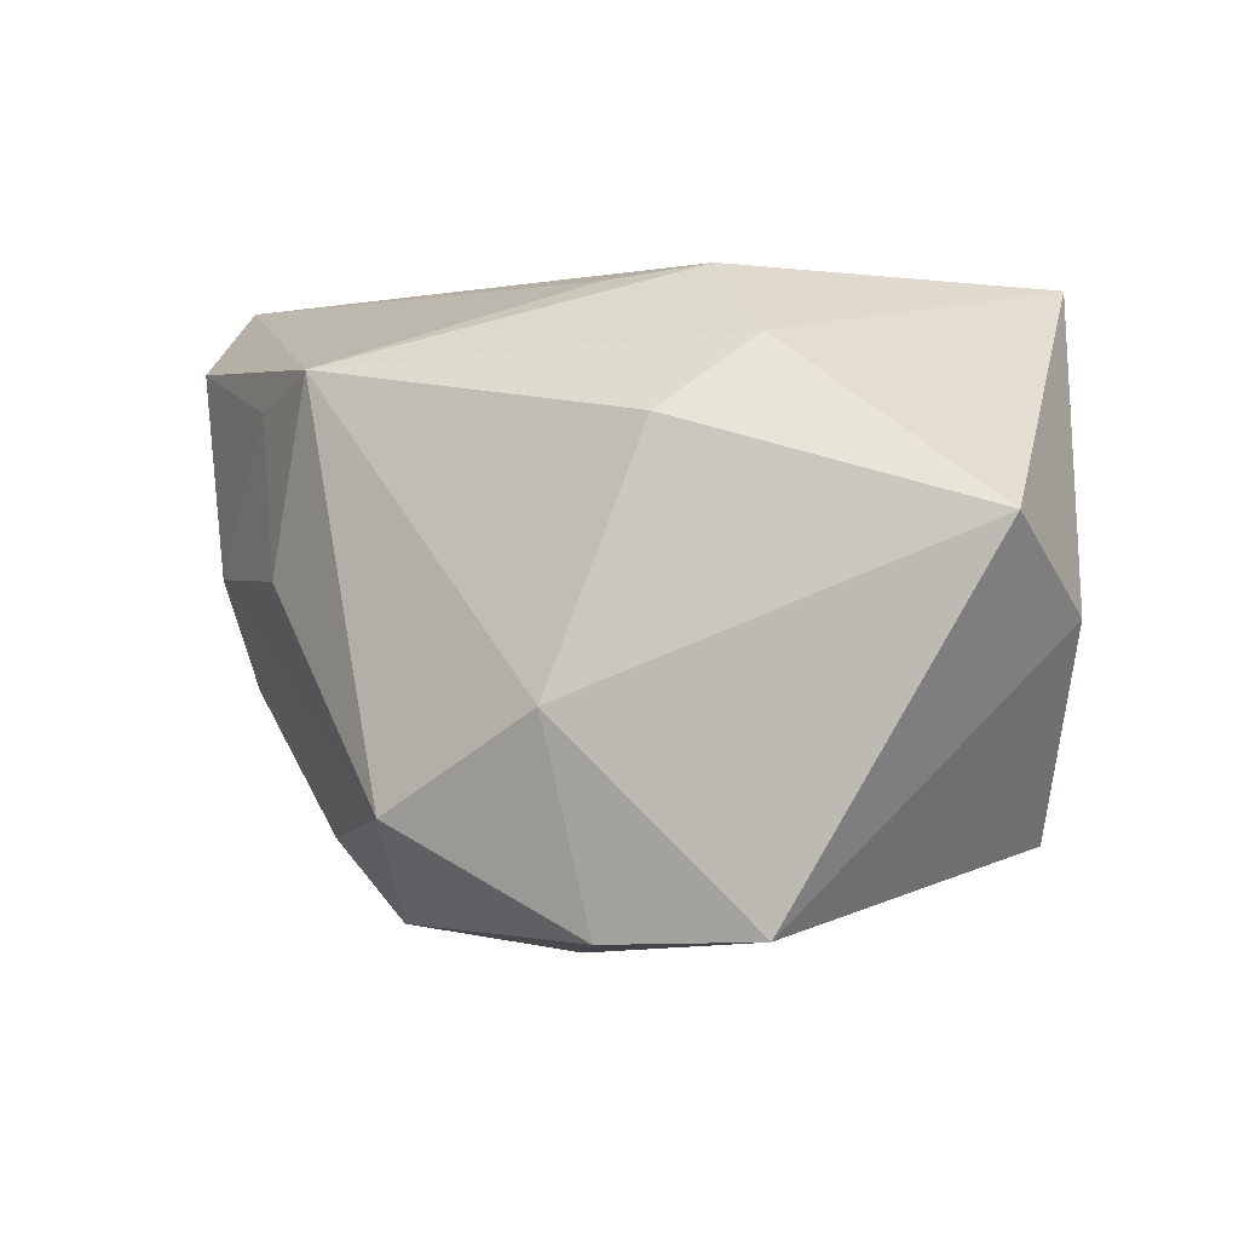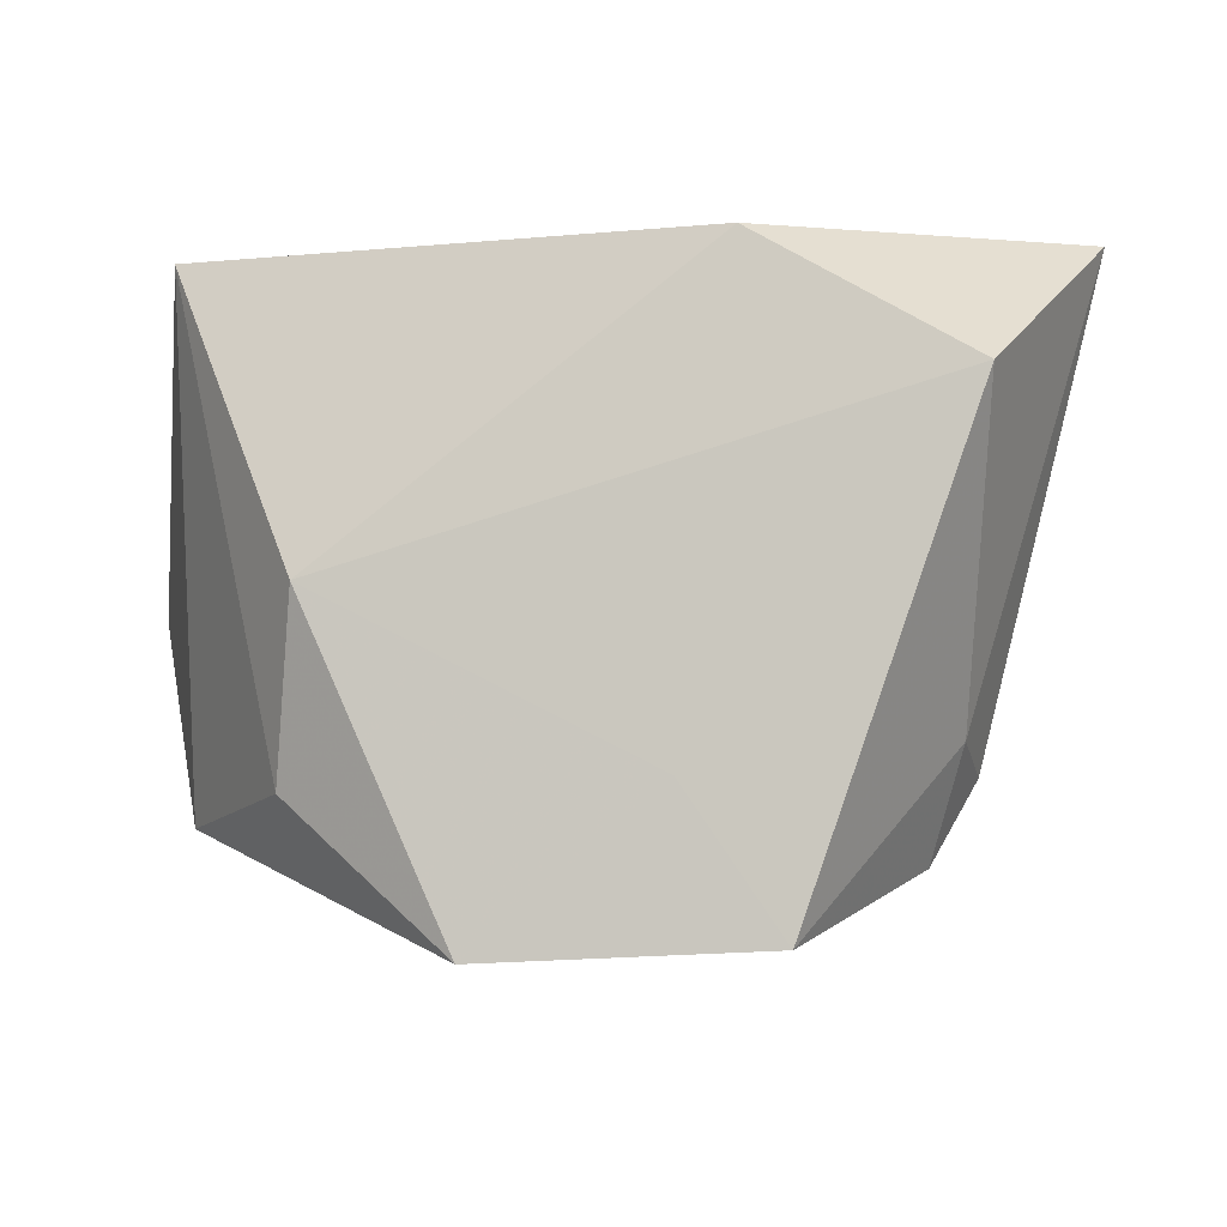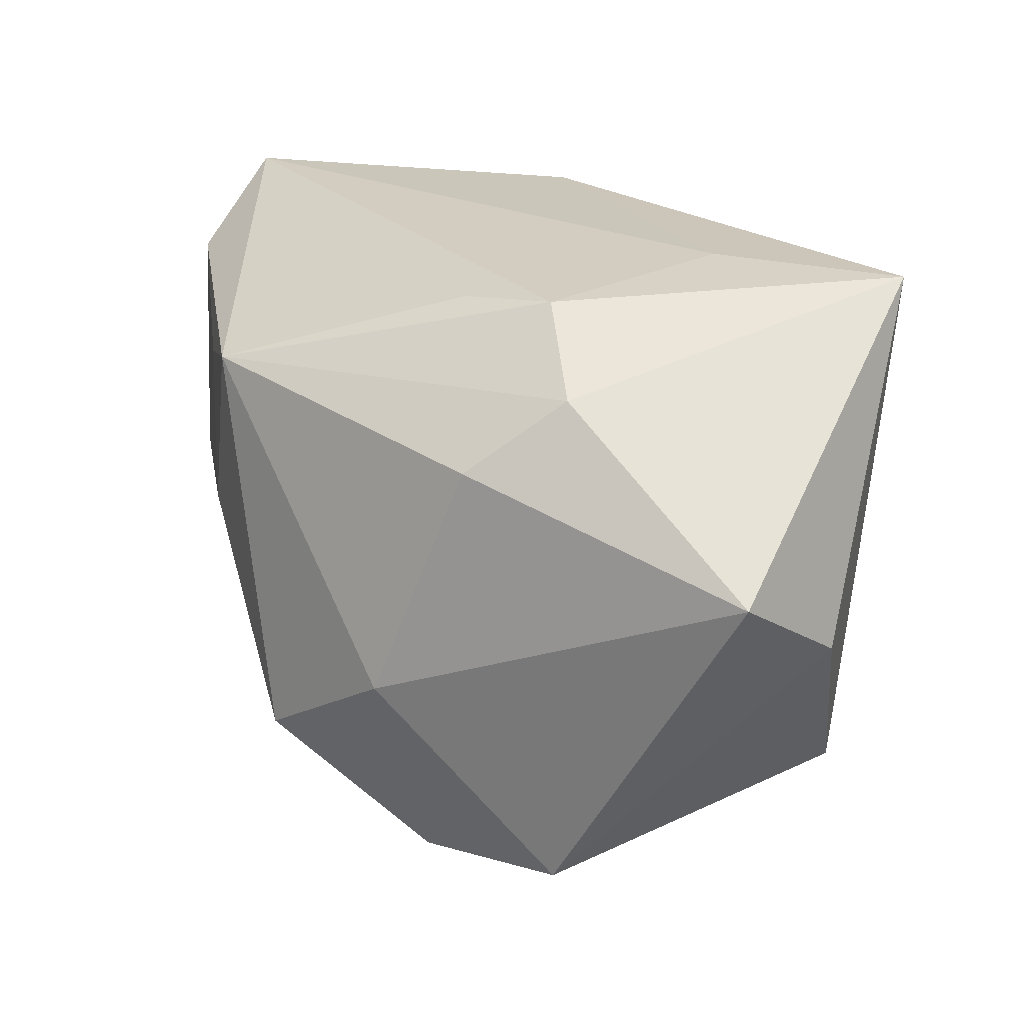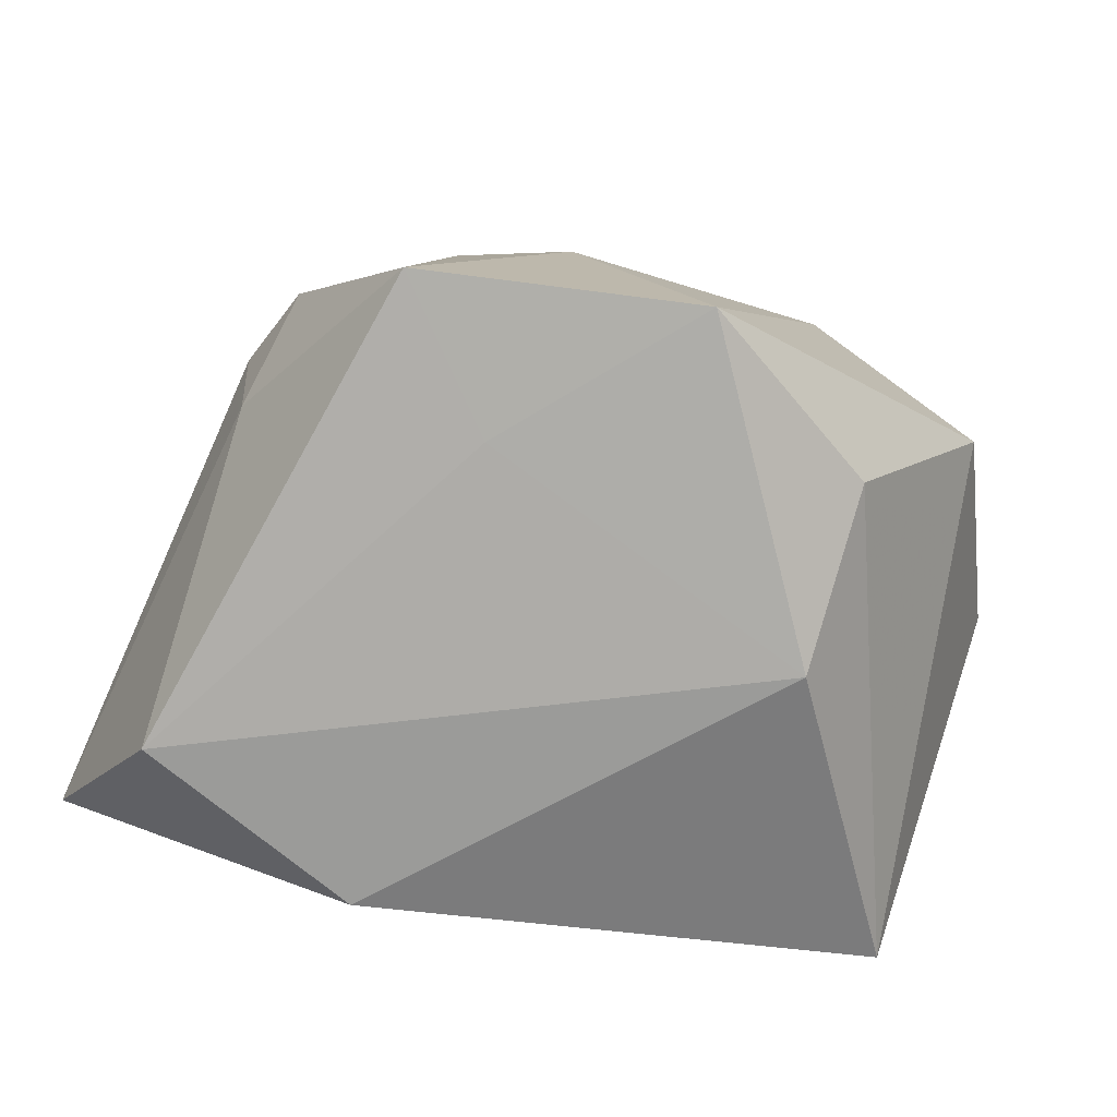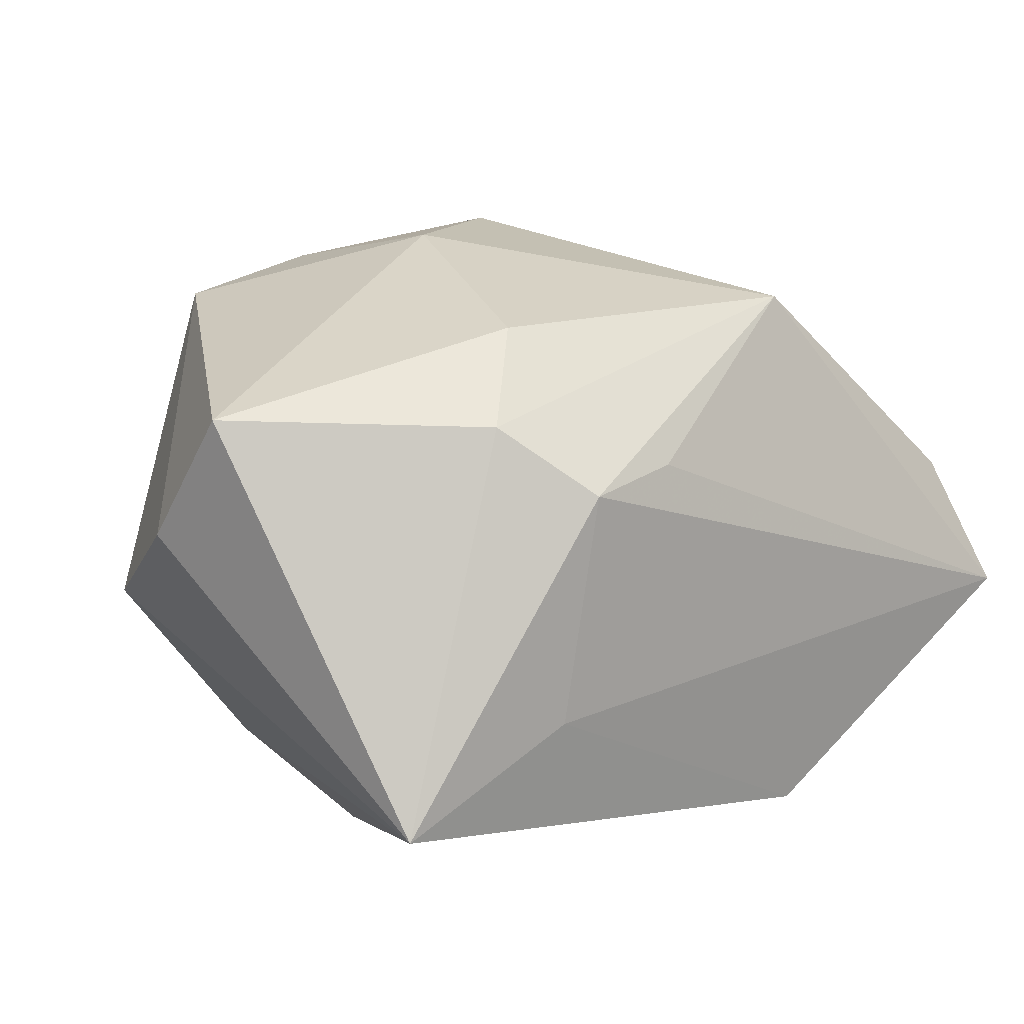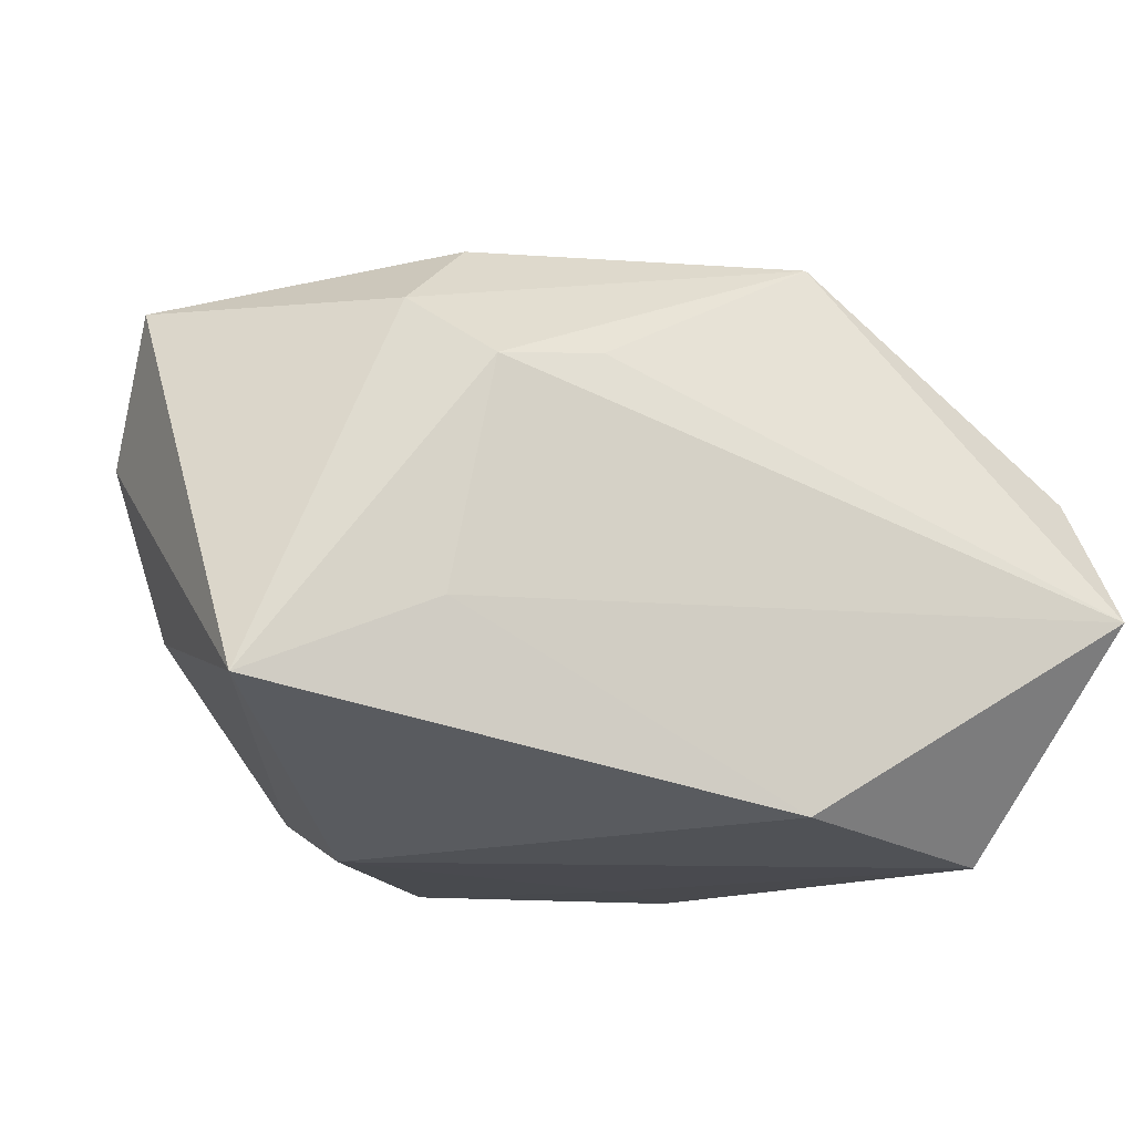
<metadata>
{"format":"obj","ext":"obj","renderer":"f3d","projection":"perspective","resolution":1024,"background":"white","views":[{"elev":0.3,"azim":24.2,"up":"+Y"},{"elev":-5.0,"azim":-171.8,"up":"+Y"},{"elev":23.9,"azim":38.2,"up":"+Y"},{"elev":-77.7,"azim":-10.0,"up":"+Z"},{"elev":17.8,"azim":140.7,"up":"+Z"},{"elev":-12.5,"azim":165.3,"up":"+Z"}]}
</metadata>
<code>
v 0.005363 -0.01741 0.01789
v -0.01762 -0.01335 0.001832
v 0.02766 -0.0008098 0.005901
v 0.01455 -0.01696 0.01646
v -0.0122 -0.01946 -0.0177
v 0.008595 0.009719 0.01794
v -0.02247 0.001375 0.008962
v 0.008505 0.01821 0.009153
v -0.01512 0.001183 0.01548
v -0.02854 0.01844 -0.004235
v -0.01174 0.01254 0.0176
v 0.0227 0.01798 -0.00927
v -0.009414 0.01767 -0.01592
v -0.02048 -0.005075 0.008169
v 0.01375 -0.0006431 -0.0172
v -0.00593 -0.01118 0.02019
v 0.004868 -0.02028 -0.01755
v -0.01342 -0.01317 0.01148
v -0.02242 0.009866 -0.0177
v -0.02712 0.01388 0.003661
v -0.01703 0.0106 0.01332
v 0.00376 -0.00518 0.02097
v 0.01128 0.01844 -0.004665
v -0.00627 -0.0108 -0.0177
v -0.0207 -0.008807 -0.008138
v 0.002224 0.01748 0.009805
v -0.01862 -0.01557 -0.005538
v 0.02668 0.004594 0.01414
v 0.02328 -0.01338 -0.002186
v -0.003 -0.02028 0.00114
v 0.01528 -0.01159 -0.0139
v 0.01296 0.01402 0.01332
v -0.01012 -0.01803 0.00949
v -0.02132 -0.01063 -0.002251
f 23 8 12
f 10 8 23
f 32 28 12
f 12 8 32
f 13 19 10
f 13 23 12
f 10 23 13
f 10 19 25
f 25 34 10
f 25 27 34
f 25 19 5
f 5 27 25
f 12 28 3
f 29 31 12
f 12 3 29
f 10 34 20
f 12 31 15
f 15 13 12
f 19 13 15
f 1 22 16
f 33 5 30
f 33 27 5
f 30 1 33
f 33 1 16
f 7 20 34
f 17 15 31
f 31 29 17
f 30 5 17
f 4 3 28
f 4 29 3
f 28 22 4
f 22 1 4
f 4 17 29
f 4 1 30
f 30 17 4
f 34 27 2
f 27 33 2
f 26 8 10
f 28 32 6
f 6 22 28
f 16 22 11
f 22 6 11
f 10 20 11
f 11 26 10
f 8 26 11
f 11 32 8
f 11 6 32
f 16 7 14
f 14 7 34
f 34 2 14
f 19 15 24
f 15 17 24
f 5 19 24
f 24 17 5
f 9 7 16
f 16 11 9
f 20 7 21
f 21 11 20
f 7 9 21
f 21 9 11
f 18 2 33
f 18 14 2
f 18 33 16
f 16 14 18

</code>
